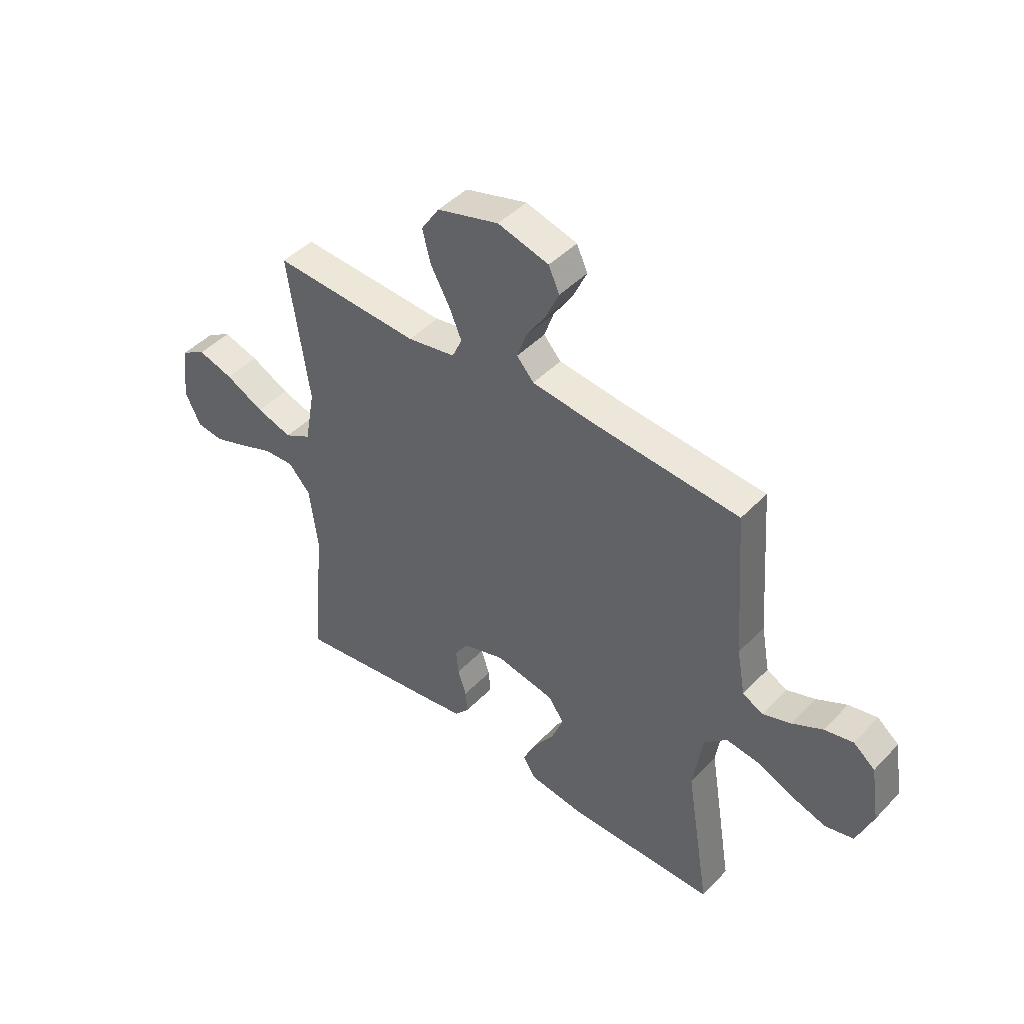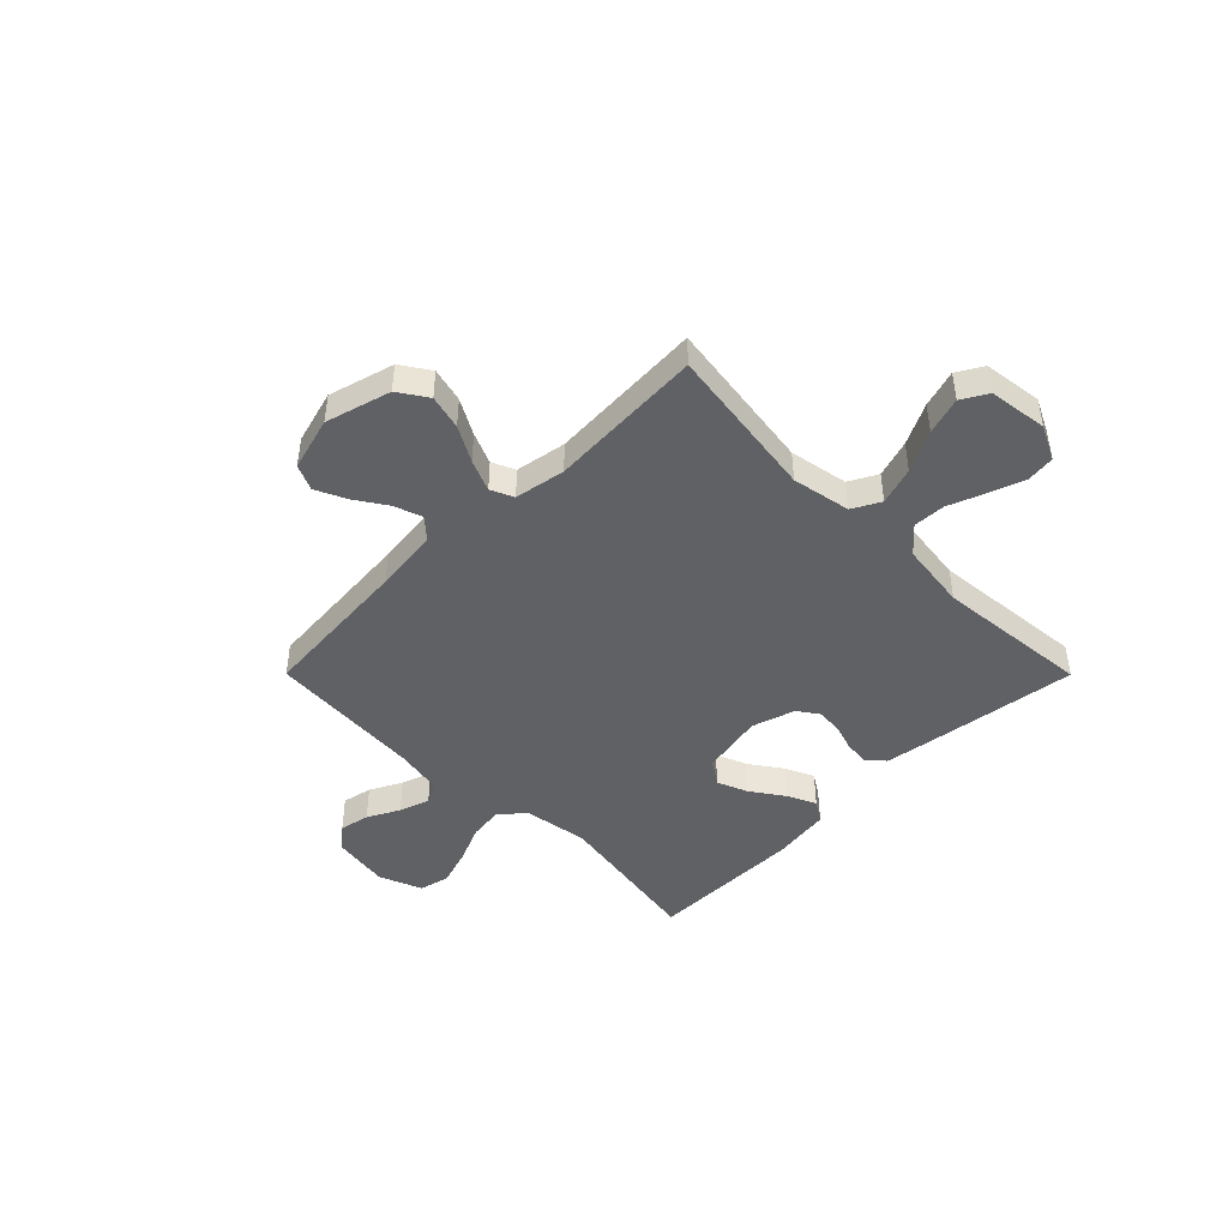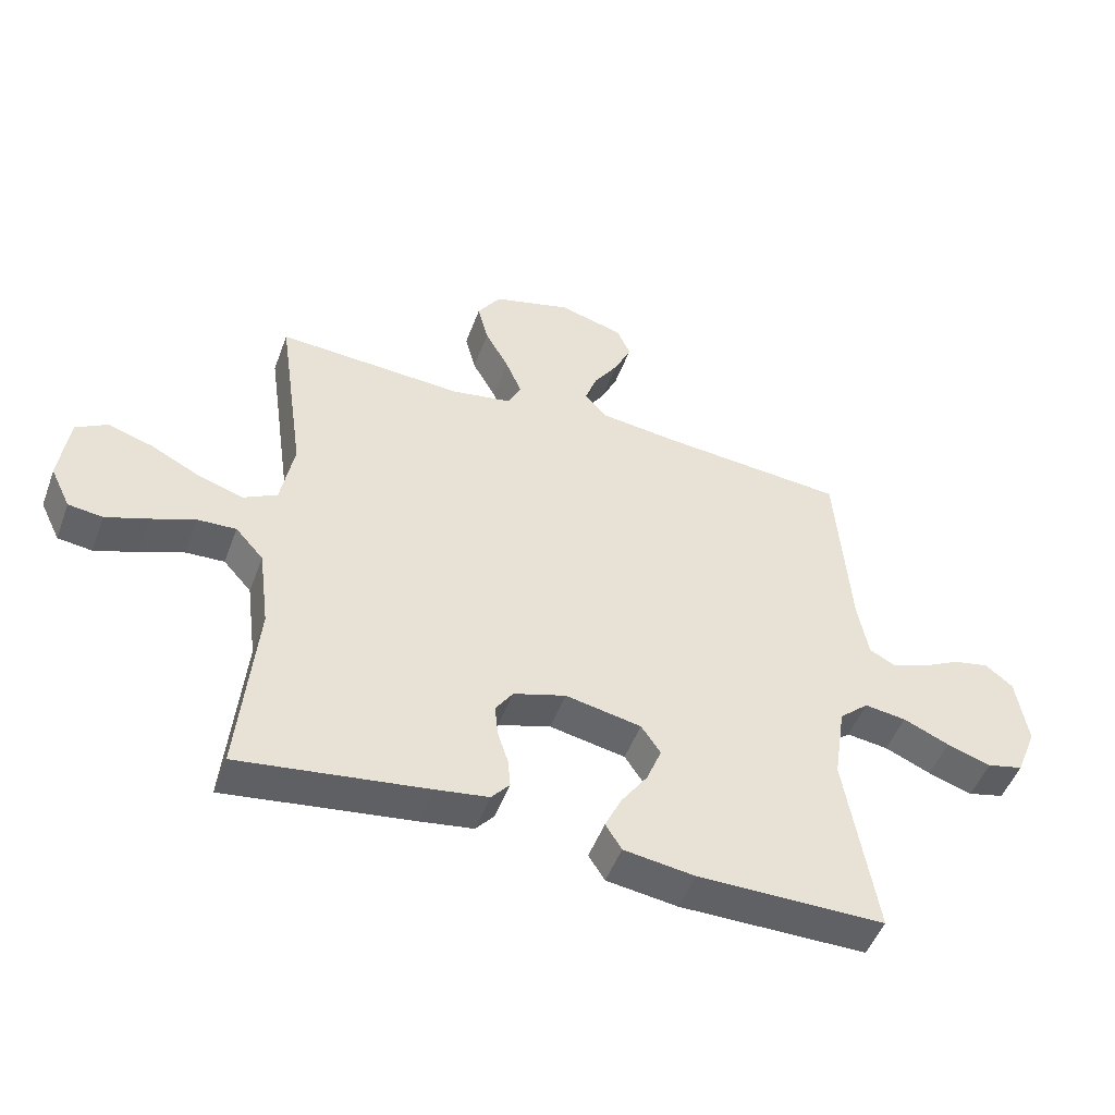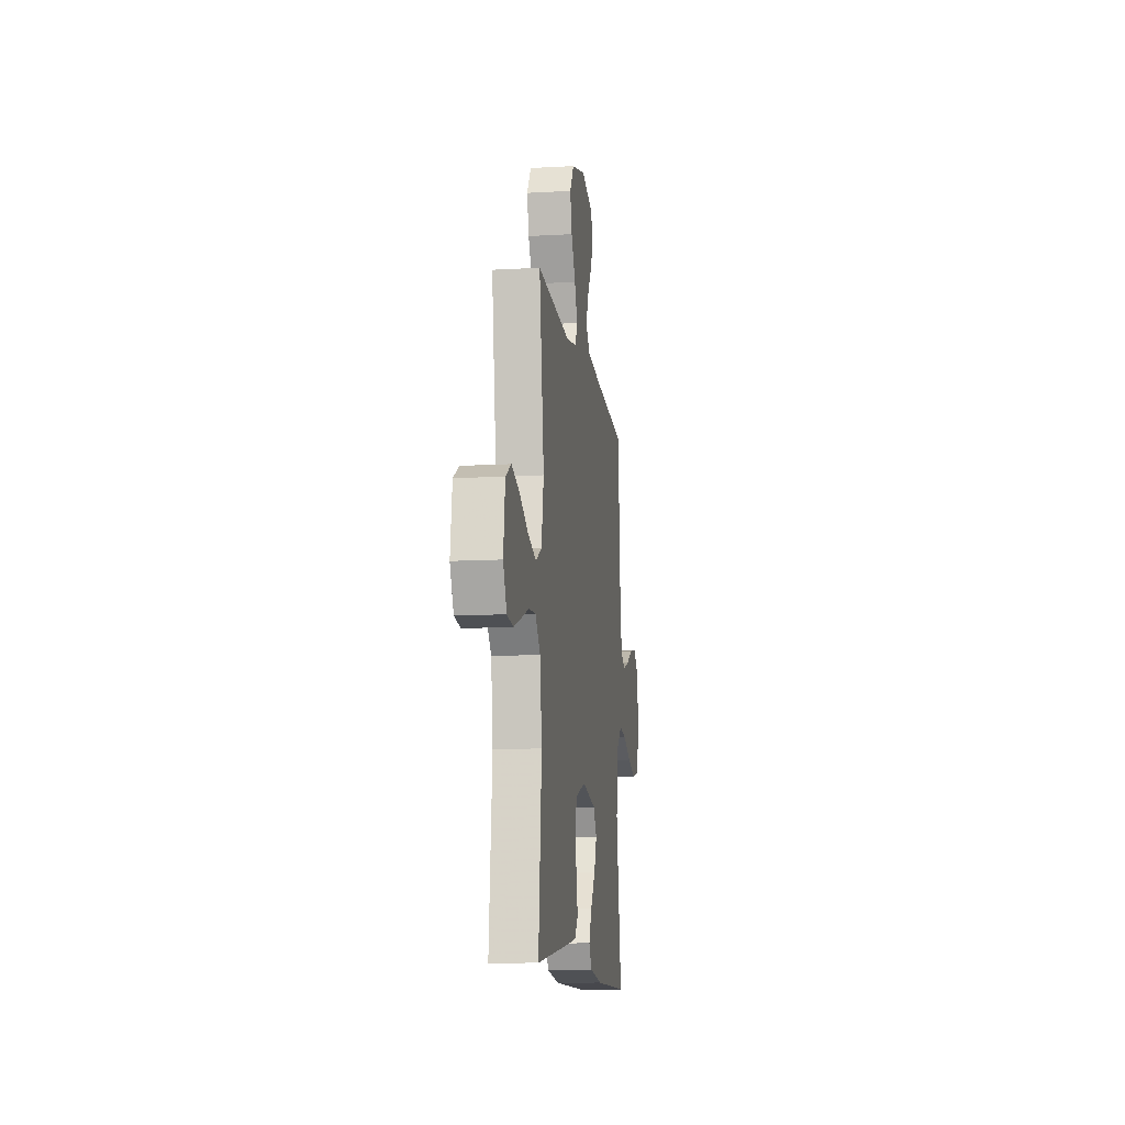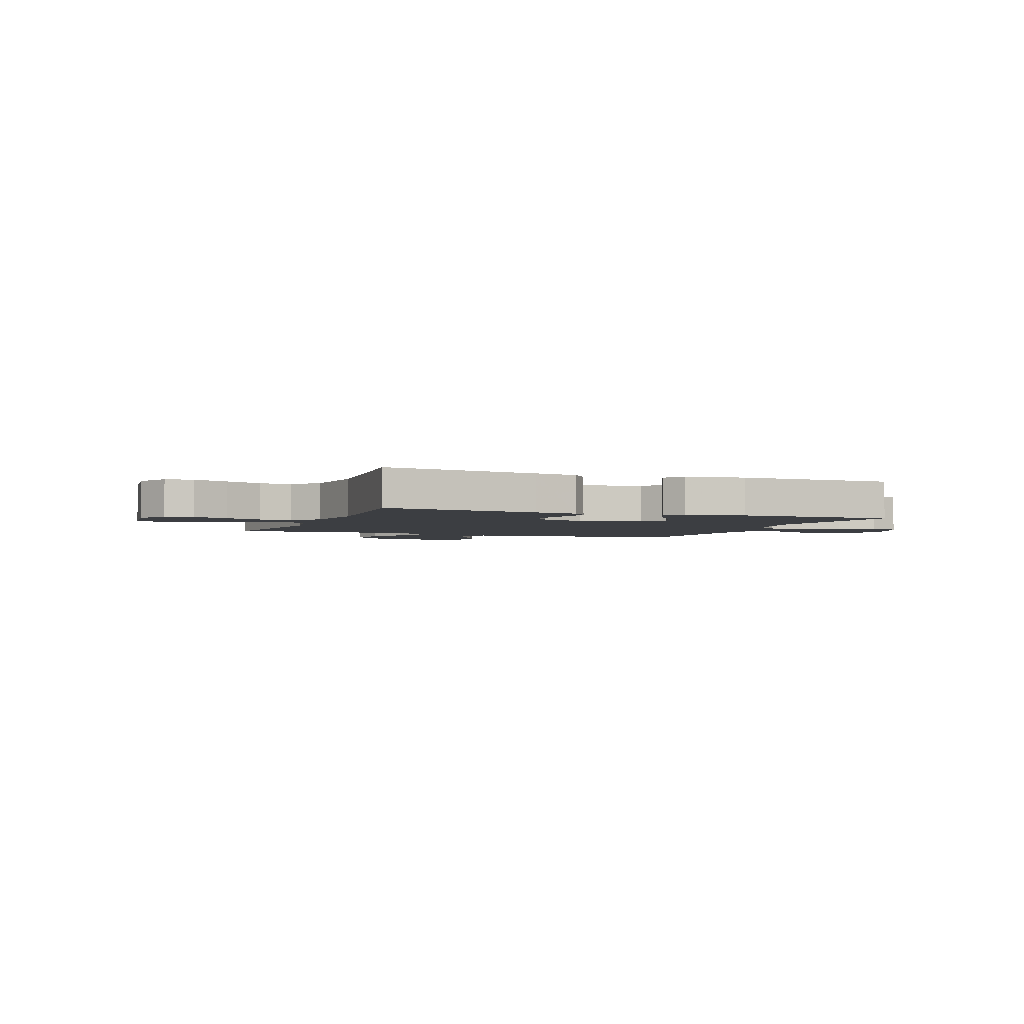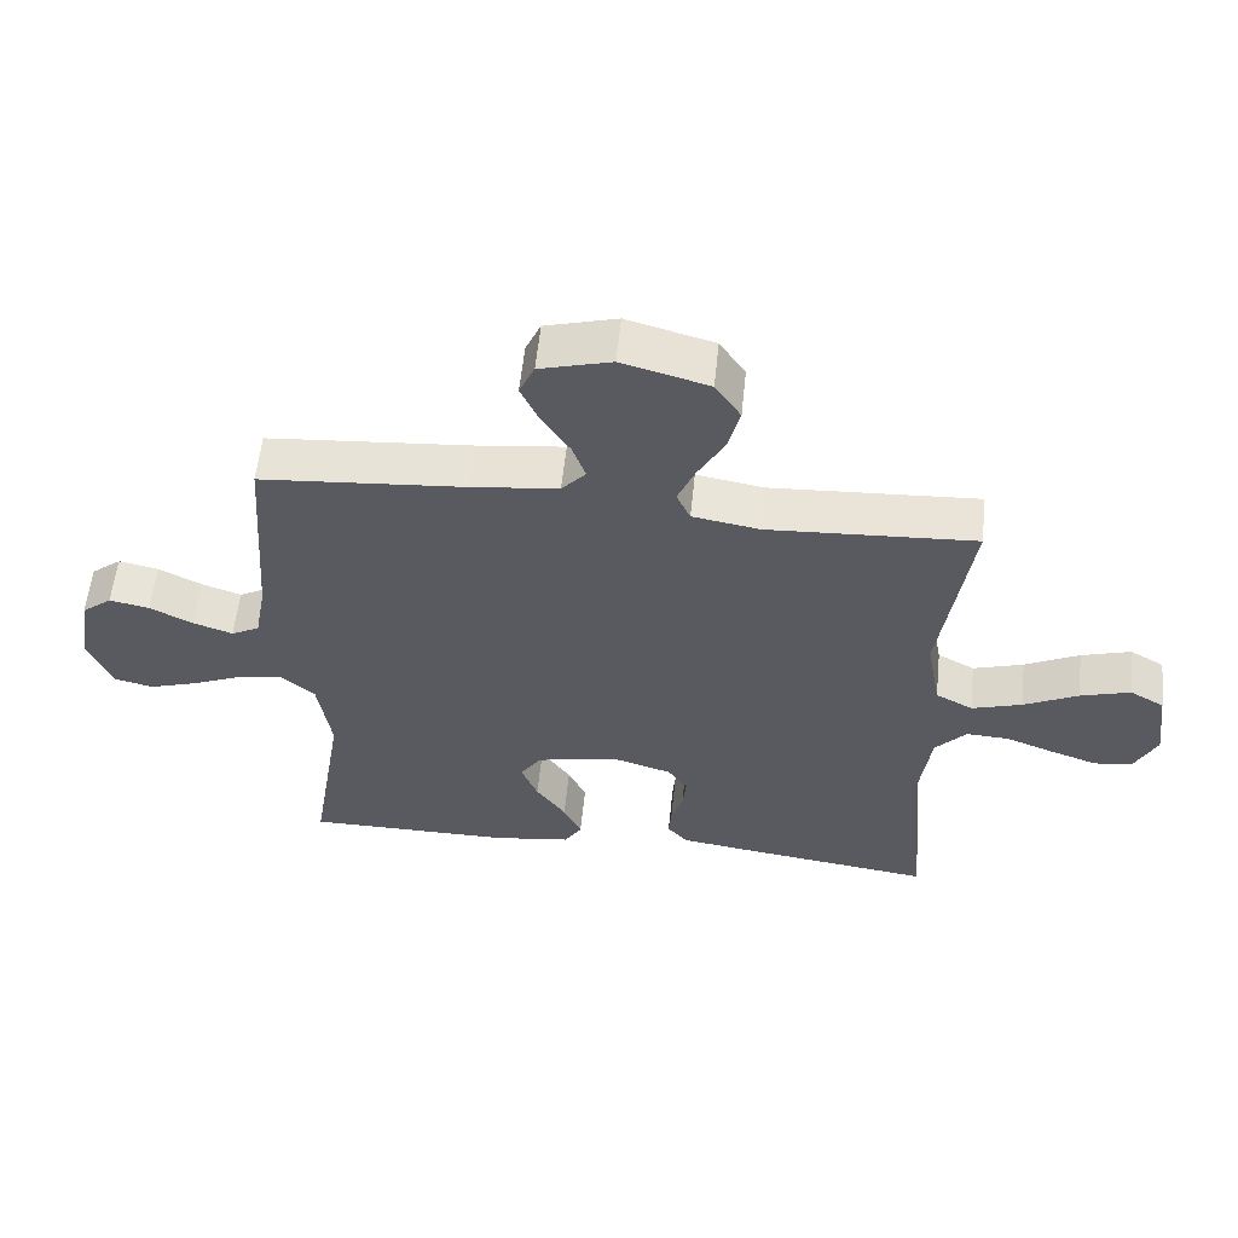
<metadata>
{"format":"obj","ext":"obj","renderer":"f3d","projection":"perspective","resolution":1024,"background":"white","views":[{"elev":44.8,"azim":-139.8,"up":"+Z"},{"elev":-45.4,"azim":44.9,"up":"+Y"},{"elev":-49.4,"azim":160.0,"up":"+Z"},{"elev":-11.7,"azim":97.8,"up":"+Z"},{"elev":-3.0,"azim":158.6,"up":"+Y"},{"elev":57.8,"azim":5.9,"up":"+Z"}]}
</metadata>
<code>
v 0.5 0.07 -0.5
v 0.2 0.07 -0.459
v 0.115 0.07 -0.446
v 0.086 0.07 -0.412
v 0.09 0.07 -0.366
v 0.107 0.07 -0.313
v 0.112 0.07 -0.262
v 0.084 0.07 -0.221
v 0 0.07 -0.195
v -0.122 0.07 -0.219
v -0.153 0.07 -0.265
v -0.129 0.07 -0.325
v -0.086 0.07 -0.387
v -0.06 0.07 -0.443
v -0.086 0.07 -0.484
v -0.2 0.07 -0.5
v -0.5 0.07 -0.5
v -0.451 0.07 -0.2
v -0.47 0.07 -0.075
v -0.517 0.07 -0.033
v -0.584 0.07 -0.042
v -0.658 0.07 -0.074
v -0.729 0.07 -0.097
v -0.787 0.07 -0.083
v -0.82 0.07 0
v -0.802 0.07 0.114
v -0.758 0.07 0.149
v -0.7 0.07 0.137
v -0.638 0.07 0.105
v -0.58 0.07 0.085
v -0.539 0.07 0.107
v -0.522 0.07 0.2
v -0.5 0.07 0.5
v -0.2 0.07 0.525
v -0.075 0.07 0.54
v -0.04 0.07 0.579
v -0.059 0.07 0.633
v -0.099 0.07 0.694
v -0.126 0.07 0.753
v -0.104 0.07 0.802
v 0 0.07 0.831
v 0.126 0.07 0.796
v 0.163 0.07 0.74
v 0.146 0.07 0.673
v 0.108 0.07 0.605
v 0.082 0.07 0.544
v 0.102 0.07 0.5
v 0.2 0.07 0.483
v 0.5 0.07 0.5
v 0.457 0.07 0.2
v 0.478 0.07 0.087
v 0.532 0.07 0.058
v 0.605 0.07 0.081
v 0.684 0.07 0.121
v 0.756 0.07 0.143
v 0.806 0.07 0.114
v 0.821 0.07 0
v 0.789 0.07 -0.066
v 0.734 0.07 -0.073
v 0.666 0.07 -0.049
v 0.596 0.07 -0.022
v 0.534 0.07 -0.019
v 0.489 0.07 -0.069
v 0.472 0.07 -0.2
v 0.5 0 -0.5
v 0.2 0 -0.459
v 0.115 0 -0.446
v 0.086 0 -0.412
v 0.09 0 -0.366
v 0.107 0 -0.313
v 0.112 0 -0.262
v 0.084 0 -0.221
v 0 0 -0.195
v -0.122 0 -0.219
v -0.153 0 -0.265
v -0.129 0 -0.325
v -0.086 0 -0.387
v -0.06 0 -0.443
v -0.086 0 -0.484
v -0.2 0 -0.5
v -0.5 0 -0.5
v -0.451 0 -0.2
v -0.47 0 -0.075
v -0.517 0 -0.033
v -0.584 0 -0.042
v -0.658 0 -0.074
v -0.729 0 -0.097
v -0.787 0 -0.083
v -0.82 0 0
v -0.802 0 0.114
v -0.758 0 0.149
v -0.7 0 0.137
v -0.638 0 0.105
v -0.58 0 0.085
v -0.539 0 0.107
v -0.522 0 0.2
v -0.5 0 0.5
v -0.2 0 0.525
v -0.075 0 0.54
v -0.04 0 0.579
v -0.059 0 0.633
v -0.099 0 0.694
v -0.126 0 0.753
v -0.104 0 0.802
v 0 0 0.831
v 0.126 0 0.796
v 0.163 0 0.74
v 0.146 0 0.673
v 0.108 0 0.605
v 0.082 0 0.544
v 0.102 0 0.5
v 0.2 0 0.483
v 0.5 0 0.5
v 0.457 0 0.2
v 0.478 0 0.087
v 0.532 0 0.058
v 0.605 0 0.081
v 0.684 0 0.121
v 0.756 0 0.143
v 0.806 0 0.114
v 0.821 0 0
v 0.789 0 -0.066
v 0.734 0 -0.073
v 0.666 0 -0.049
v 0.596 0 -0.022
v 0.534 0 -0.019
v 0.489 0 -0.069
v 0.472 0 -0.2
f 58 59 60 61
f 56 57 58 61
f 56 61 62
f 53 54 55 56
f 52 53 56 62
f 51 52 62 63
f 48 49 50
f 47 48 50 51
f 42 43 44 45
f 42 45 46
f 41 42 46
f 40 41 46
f 37 38 39 40
f 36 37 40 46
f 35 36 46 47
f 32 33 34
f 31 32 34 35
f 26 27 28 29
f 26 29 30
f 25 26 30
f 24 25 30
f 21 22 23 24
f 21 24 30 31
f 15 16 17 18
f 15 18 19
f 12 13 14 15
f 11 12 15 19
f 10 11 19 20
f 3 4 5 6
f 3 6 7
f 64 1 2 3
f 64 3 7
f 63 64 7 8
f 51 63 8 9
f 20 21 31 35
f 20 35 47 51
f 9 10 20 51
f 125 124 123 122
f 125 122 121 120
f 126 125 120
f 120 119 118 117
f 126 120 117 116
f 127 126 116 115
f 114 113 112
f 115 114 112 111
f 109 108 107 106
f 110 109 106
f 110 106 105
f 110 105 104
f 104 103 102 101
f 110 104 101 100
f 111 110 100 99
f 98 97 96
f 99 98 96 95
f 93 92 91 90
f 94 93 90
f 94 90 89
f 94 89 88
f 88 87 86 85
f 95 94 88 85
f 82 81 80 79
f 83 82 79
f 79 78 77 76
f 83 79 76 75
f 84 83 75 74
f 70 69 68 67
f 71 70 67
f 67 66 65 128
f 71 67 128
f 72 71 128 127
f 73 72 127 115
f 99 95 85 84
f 115 111 99 84
f 115 84 74 73
f 1 65 66 2
f 2 66 67 3
f 3 67 68 4
f 4 68 69 5
f 5 69 70 6
f 6 70 71 7
f 7 71 72 8
f 8 72 73 9
f 9 73 74 10
f 10 74 75 11
f 11 75 76 12
f 12 76 77 13
f 13 77 78 14
f 14 78 79 15
f 15 79 80 16
f 16 80 81 17
f 17 81 82 18
f 18 82 83 19
f 19 83 84 20
f 20 84 85 21
f 21 85 86 22
f 22 86 87 23
f 23 87 88 24
f 24 88 89 25
f 25 89 90 26
f 26 90 91 27
f 27 91 92 28
f 28 92 93 29
f 29 93 94 30
f 30 94 95 31
f 31 95 96 32
f 32 96 97 33
f 33 97 98 34
f 34 98 99 35
f 35 99 100 36
f 36 100 101 37
f 37 101 102 38
f 38 102 103 39
f 39 103 104 40
f 40 104 105 41
f 41 105 106 42
f 42 106 107 43
f 43 107 108 44
f 44 108 109 45
f 45 109 110 46
f 46 110 111 47
f 47 111 112 48
f 48 112 113 49
f 49 113 114 50
f 50 114 115 51
f 51 115 116 52
f 52 116 117 53
f 53 117 118 54
f 54 118 119 55
f 55 119 120 56
f 56 120 121 57
f 57 121 122 58
f 58 122 123 59
f 59 123 124 60
f 60 124 125 61
f 61 125 126 62
f 62 126 127 63
f 63 127 128 64
f 64 128 65 1

</code>
